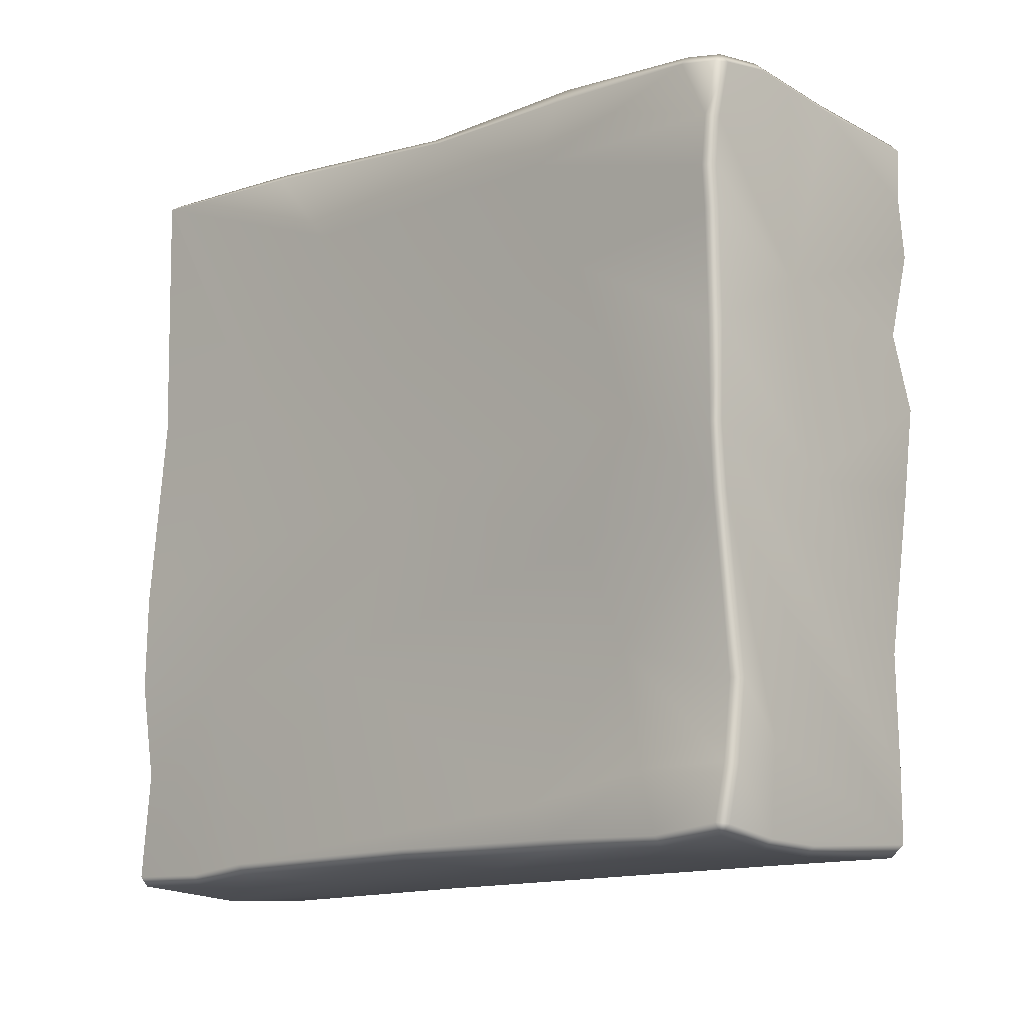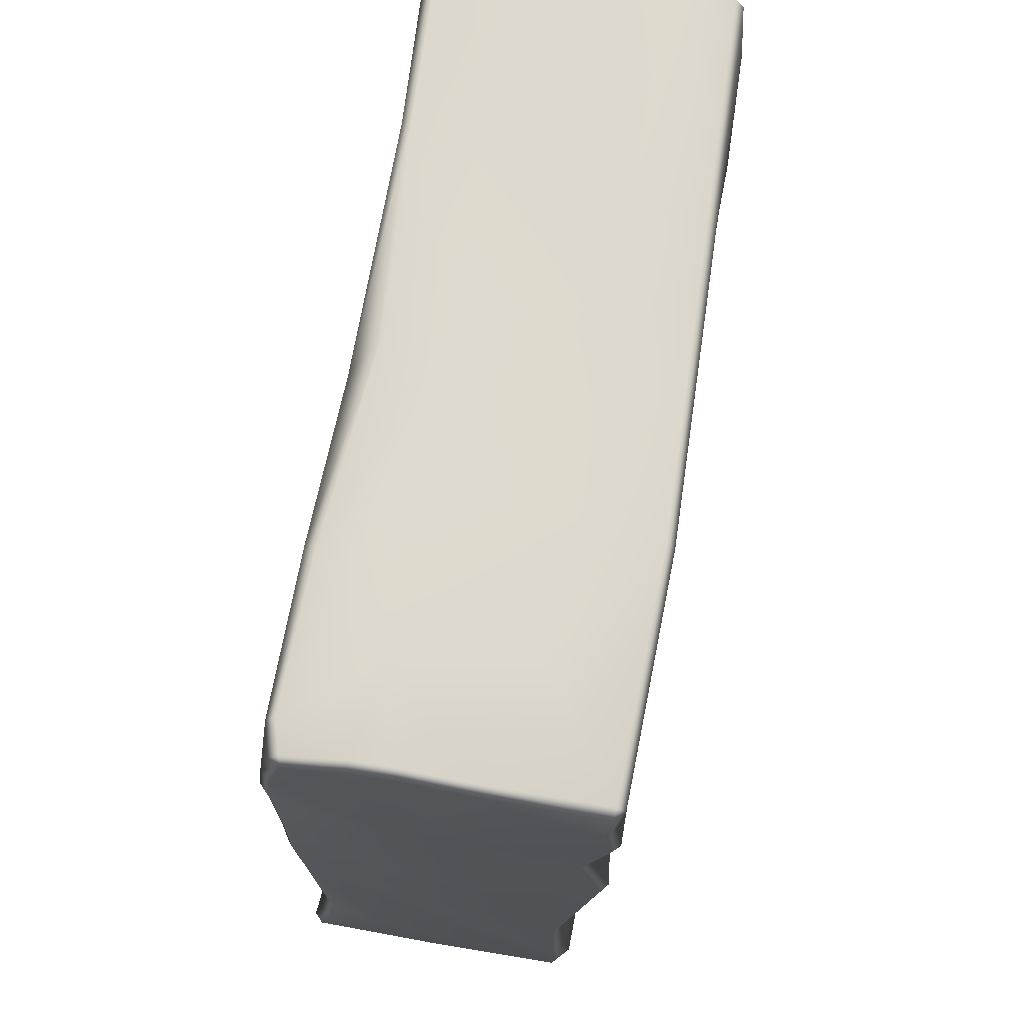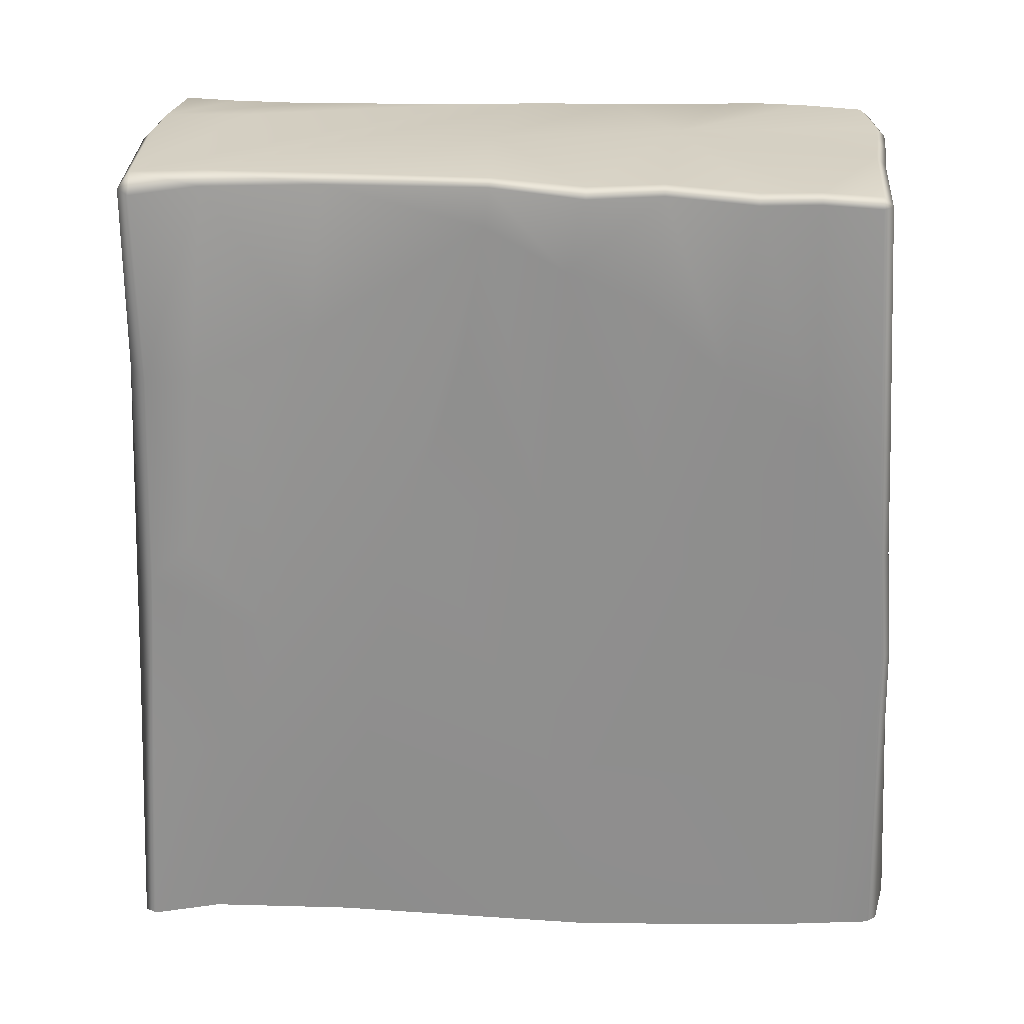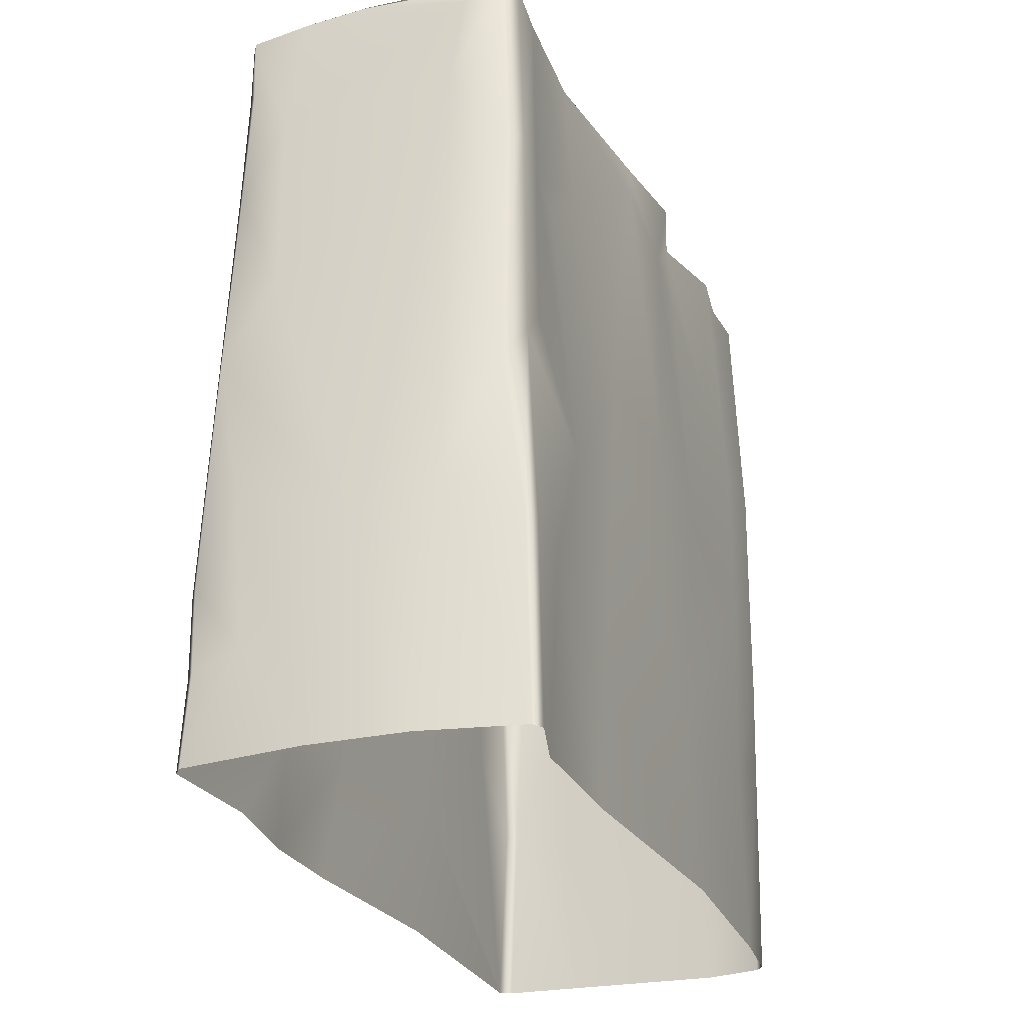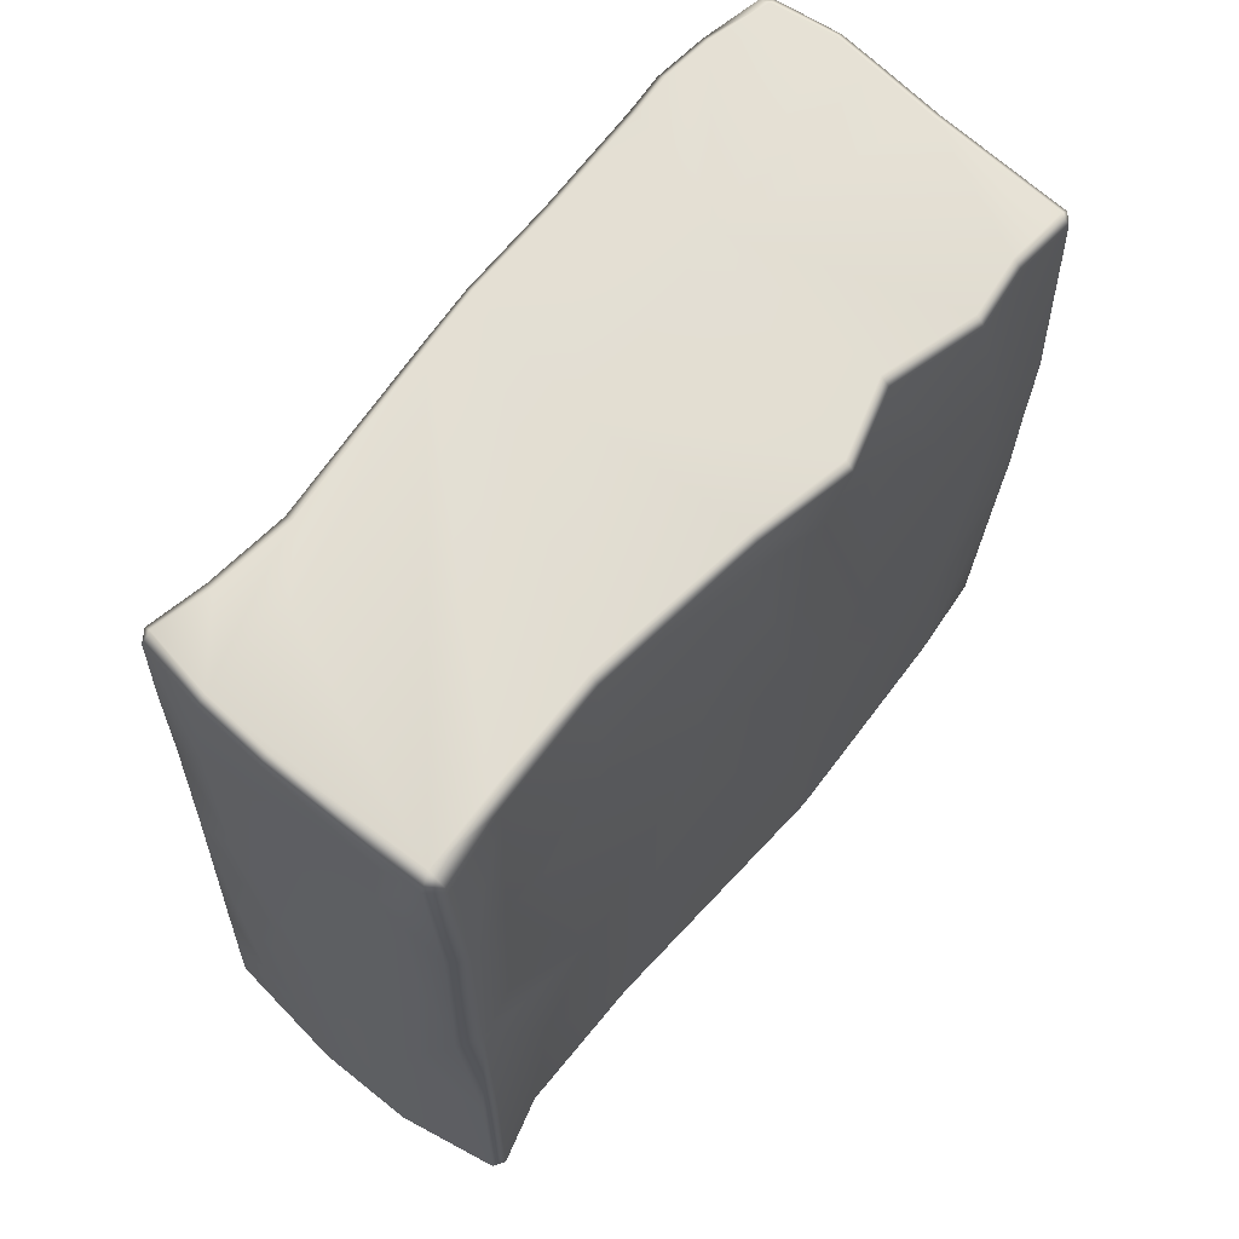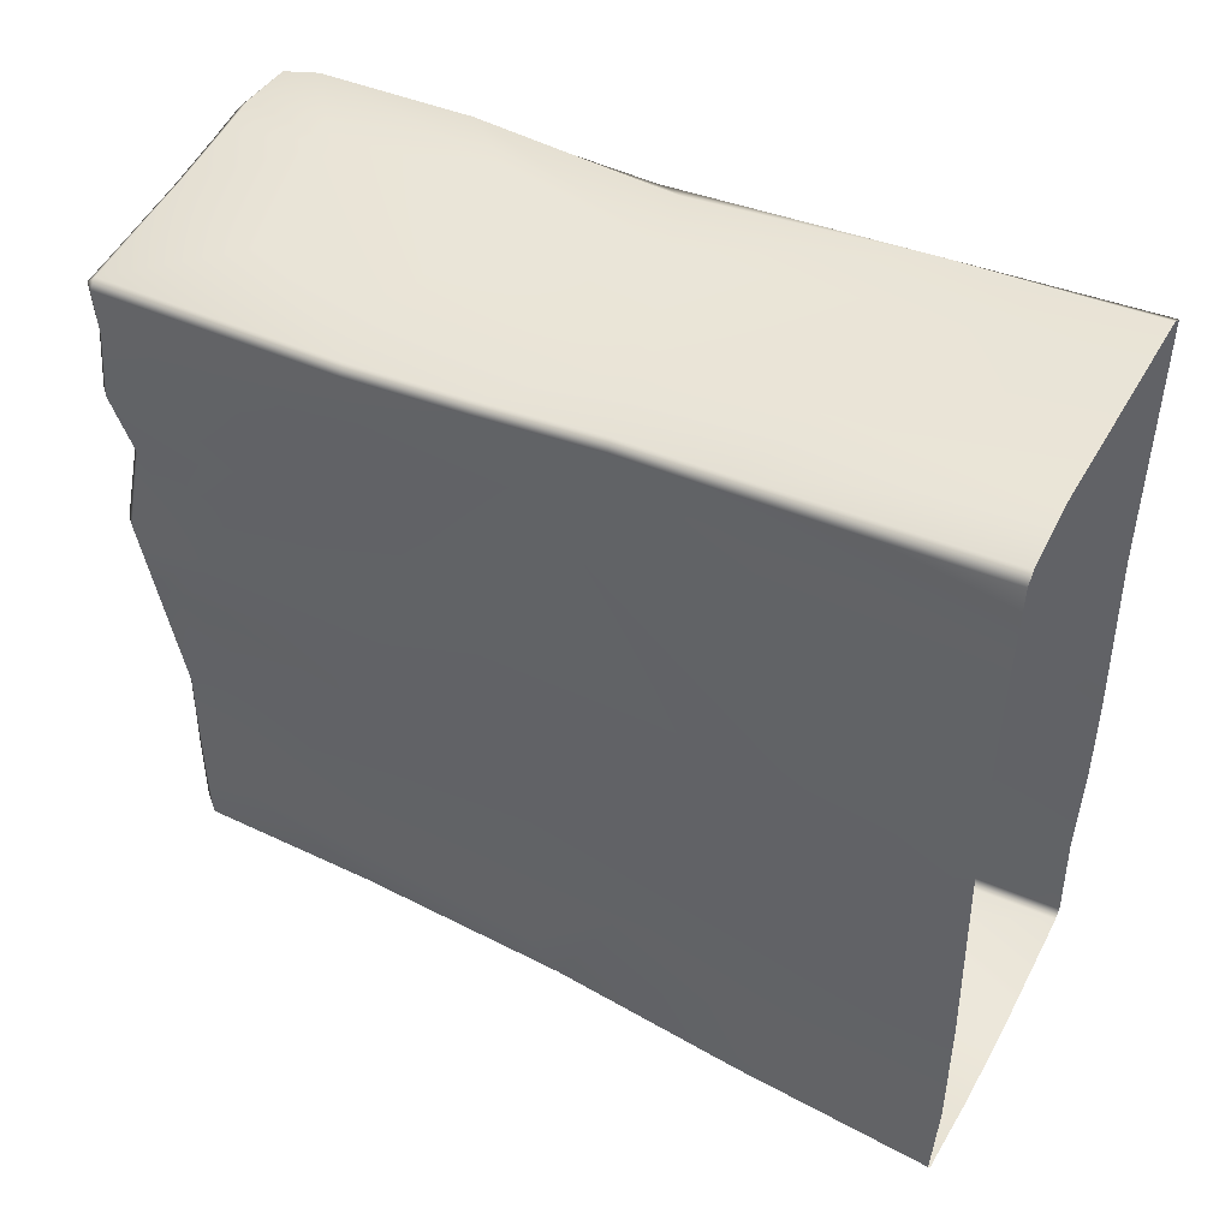
<metadata>
{"format":"obj","ext":"obj","renderer":"f3d","projection":"perspective","resolution":1024,"background":"white","views":[{"elev":-10.3,"azim":133.6,"up":"+Z"},{"elev":68.6,"azim":-170.2,"up":"+Z"},{"elev":25.1,"azim":-88.4,"up":"+Y"},{"elev":-27.0,"azim":-160.5,"up":"+Y"},{"elev":67.7,"azim":-141.5,"up":"+Y"},{"elev":47.4,"azim":-62.3,"up":"+Z"}]}
</metadata>
<code>
g Cliff_N
v -1.86 11.89 -4.319
v -1.807 11.91 -2.616
v -1.978 9.749 -2.846
v 2.435 1.612 -2.67
v 2.381 -1.229e-06 -4.033
v 2.571 -1.229e-06 -2.569
v 2.48 2.026 -0.5723
v 2.535 -1.229e-06 -1.107
v 2.334 6.276 -0.01154
v 2.335 4.453 -2.432
v 2.27 9.546 -1.183
v 2.352 10.5 0.495
v 2.183 10.22 -2.702
v 2.295 11.91 -0.7362
v 2.352 11.92 0.1902
v 2.241 12.04 0.1933
v 2.081 11.97 -3.213
v 2.168 12.04 -0.7255
v 1.933 12.09 -3.216
v 2.2 2.219 1.968
v 2.253 -1.229e-06 1.895
v 2.292 -1.229e-06 5.835
v 2.292 0 5.835
v 2.18 3.878 4.536
v 2.18 3.878 4.536
v 2.208 5.532 2.071
v 2.2 2.219 1.968
v 2.334 6.276 -0.01154
v 2.48 2.026 -0.5723
v 2.535 -1.229e-06 -1.107
v 2.253 -1.229e-06 1.895
v 2.352 10.5 0.495
v 2.243 9.44 2.887
v 2.342 11.92 1.592
v 2.352 11.92 0.1902
v 2.212 12.05 1.595
v 2.241 12.04 0.1933
v 2.18 3.878 4.536
v 2.243 9.44 2.887
v 2.208 5.532 2.071
v 2.281 8.685 4.522
v 2.167 6.577 5.456
v 2.144 2.758 5.765
v 2.251 9.069 5.431
v 2.422 11.91 3.752
v 2.38 11.91 3.151
v 2.288 12.05 3.748
v 2.342 11.92 1.592
v 2.248 12.05 3.156
v 2.212 12.05 1.595
v -2.157 2.983 -4.283
v -2.189 -1.229e-06 -2.624
v -2.155 -1.229e-06 -4.687
v -2.204 1.911 -2.436
v -2.159 7.084 -1.469
v -2.508 -1.208e-06 1.319
v -2.442 2.498 0.8588
v -2.189 4.909 -3.47
v -2.113 5.86 -5.352
v -2.326 6.996 0.5162
v -2.395 6.457 2.087
v -2.471 5.922 4.507
v -2.456 2.883 4.201
v -2.471 4.858 5.59
v -2.515 6.569 5.444
v -2.474 8.509 4.445
v -2.559 8.256 5.341
v -2.382 11.85 4.317
v -2.46 11.82 5.142
v -2.437 9.325 3.106
v -2.277 10.4 1.884
v -2.107 11.87 2.172
v -2.482 11.86 3.448
v -2.305 10.82 0.8134
v -2.176 11.42 -0.3151
v -2.255 9.34 -0.6777
v -2.133 11.98 -0.2671
v -2.417 11.91 1.079
v -1.807 11.91 -2.616
v -1.978 9.749 -2.846
v -1.974 8.763 -3.87
v -1.987 9.044 -4.577
v -2.077 6.419 -4.789
v -1.86 11.89 -4.319
v -2.442 2.498 0.8588
v -2.456 2.883 4.201
v -2.428 -1.229e-06 4.494
v -2.508 -1.208e-06 1.319
v -2.456 2.883 4.201
v -2.429 3.415 5.62
v -2.331 -1.229e-06 5.731
v -2.471 4.858 5.59
v -2.298 3.423 5.764
v -2.204 -1.229e-06 5.879
v -1.372 -1.229e-06 6.081
v -2.336 4.869 5.73
v -1.117 5.01 5.769
v -1.07 2.876 5.971
v 0.963 -1.229e-06 5.984
v -2.387 6.583 5.59
v -2.515 6.569 5.444
v 1.081 2.4 5.801
v -2.435 8.265 5.491
v -2.559 8.256 5.341
v 1.994 2.756 5.889
v 2.114 -1.229e-06 5.94
v 0.7763 5.768 5.754
v -1.325 8.146 5.605
v -2.334 11.81 5.291
v -2.46 11.82 5.142
v -1.094 10.17 5.476
v -0.4376 11.84 5.415
v 0.8214 10.46 5.615
v 0.4761 11.84 5.53
v 1.265 8.202 5.706
v 1.111 11.86 5.589
v 0.4898 11.98 5.392
v 1.099 12 5.452
v 2.135 11.45 5.495
v 1.995 11.92 5.456
v 2.139 11.94 5.32
v 2.059 9.139 5.659
v 2.271 11.47 5.355
v 2.333 11.91 4.494
v 1.786 6.067 5.72
v 2.251 9.069 5.431
v 2.281 8.685 4.522
v 2.167 6.577 5.456
v 2.422 11.91 3.752
v 2.198 12.05 4.463
v 2.288 12.05 3.748
v 2.144 2.758 5.765
v 2.292 0 5.835
v 2.18 3.878 4.536
v 2.292 -1.229e-06 5.835
v 1.97 12.04 5.314
v 2.198 12.05 4.463
v 2.333 11.91 4.494
v 2.139 11.94 5.32
v 1.995 11.92 5.456
v 1.099 12 5.452
v 1.111 11.86 5.589
v -0.4246 11.98 5.275
v 0.4761 11.84 5.53
v -0.4376 11.84 5.415
v 0.4898 11.98 5.392
v 0.6083 12.05 2.444
v 1.099 12 5.452
v 2.198 12.05 4.463
v 1.97 12.04 5.314
v 2.288 12.05 3.748
v 2.248 12.05 3.156
v 2.212 12.05 1.595
v 0.2275 12.07 -0.2973
v 2.241 12.04 0.1933
v -2.242 11.98 4.319
v -2.326 11.96 5.151
v -0.4376 11.84 5.415
v -2.334 11.81 5.291
v -2.46 11.82 5.142
v -2.382 11.85 4.317
v -2.344 12 3.462
v -2.382 11.85 4.317
v -2.482 11.86 3.448
v -1.957 12 2.176
v -2.107 11.87 2.172
v -2.282 12.05 1.079
v -2.417 11.91 1.079
v -2.015 12.09 -0.2474
v -2.417 11.91 1.079
v -2.133 11.98 -0.2671
v -1.663 12.04 -2.608
v -2.133 11.98 -0.2671
v -1.807 11.91 -2.616
v -1.686 12.07 -4.3
v -1.807 11.91 -2.616
v -1.86 11.89 -4.319
v 2.168 12.04 -0.7255
v -1.721 12.06 -5.315
v -1.86 11.89 -4.319
v -1.974 11.78 -5.31
v -1.769 11.81 -5.498
v 1.277 12.09 -4.018
v 1.933 12.09 -3.216
v 1.349 12.06 -5.3
v 0.4101 12.06 -5.374
v -1.769 11.81 -5.498
v 0.4155 11.92 -5.511
v 1.368 11.92 -5.438
v 2.275 12.08 -5.131
v 2.078 12.09 -4.353
v 2.406 11.94 -5.109
v 2.221 11.96 -4.325
v 2.275 12.08 -5.131
v 1.349 12.06 -5.3
v 1.368 11.92 -5.438
v 2.299 11.95 -5.274
v 2.406 11.94 -5.109
v 2.333 10.86 -5.252
v 2.203 10.87 -5.397
v 2.394 8.996 -5.271
v 1.592 10.01 -5.522
v 2.276 8.993 -5.426
v 2.489 6.138 -5.35
v 2.38 6.141 -5.512
v 2.566 2.548 -5.522
v -1.189 11.59 -5.531
v -1.037 10.25 -5.596
v 0.4155 11.92 -5.511
v -1.769 11.81 -5.498
v 1.546 7.198 -5.645
v 2.449 2.566 -5.677
v 2.461 1.295 -5.675
v 0.1099 3.133 -5.948
v -1.847 9.164 -5.482
v -1.974 11.78 -5.31
v -2.037 9.066 -5.253
v -1.831 5.404 -5.597
v -2.037 9.066 -5.253
v -2.113 5.86 -5.352
v -1.072 3.645 -5.881
v 2.332 1.307 -5.822
v 2.523 -1.229e-06 -5.695
v 2.4 -1.229e-06 -5.846
v 1.64 1.567 -5.89
v 0.5977 -1.229e-06 -6.081
v 1.876 3.884 -5.789
v -0.845 -1.229e-06 -6.081
v -2.302 -1.229e-06 -5.818
v -2.179 2.943 -5.657
v -2.113 5.86 -5.352
v -2.298 2.942 -5.503
v -2.298 2.942 -5.503
v -2.407 -1.229e-06 -5.654
v 2.221 11.96 -4.325
v 1.933 12.09 -3.216
v 2.078 12.09 -4.353
v 2.081 11.97 -3.213
v 2.183 10.22 -2.702
v 2.363 10.65 -4.378
v 2.333 10.86 -5.252
v 2.406 11.94 -5.109
v 2.394 8.996 -5.271
v 2.357 8.599 -4.797
v 2.489 6.138 -5.35
v 2.335 4.453 -2.432
v 2.566 2.548 -5.522
v 2.435 1.612 -2.67
v 2.461 1.295 -5.675
v 2.523 -1.229e-06 -5.695
v 2.381 -1.229e-06 -4.033
v 1.349 12.06 -5.3
v 2.078 12.09 -4.353
v 1.933 12.09 -3.216
v 1.277 12.09 -4.018
v -2.305 10.82 0.8134
v -2.417 11.91 1.079
v -2.107 11.87 2.172
v -2.277 10.4 1.884
v -2.482 11.86 3.448
v -2.382 11.85 4.317
v -2.474 8.509 4.445
v -2.437 9.325 3.106
v -2.157 2.983 -4.283
v -2.298 2.942 -5.503
v -2.113 5.86 -5.352
v -2.155 -1.229e-06 -4.687
v -2.407 -1.229e-06 -5.654
v -2.113 5.86 -5.352
v -2.077 6.419 -4.789
v -2.189 4.909 -3.47
v -2.037 9.066 -5.253
v -1.987 9.044 -4.577
v -1.86 11.89 -4.319
v -1.974 11.78 -5.31
g Cliff_N_0
f 3 2 1
f 6 5 4
f 4 7 6
f 7 8 6
f 9 7 4
f 10 9 4
f 9 10 11
f 9 11 12
f 13 11 10
f 11 14 12
f 11 13 14
f 14 15 12
f 16 15 14
f 13 17 14
f 18 16 14
f 18 14 17
f 19 18 17
f 22 21 20
f 20 23 22
f 20 24 23
f 27 26 25
f 28 26 27
f 29 28 27
f 30 29 27
f 31 30 27
f 26 28 32
f 33 26 32
f 34 33 32
f 32 35 34
f 34 35 36
f 35 37 36
f 40 39 38
f 39 41 38
f 41 42 38
f 42 43 38
f 42 41 44
f 45 41 39
f 46 45 39
f 47 45 46
f 48 46 39
f 49 47 46
f 46 48 49
f 48 50 49
f 53 52 51
f 52 54 51
f 54 55 51
f 54 52 56
f 57 54 56
f 57 55 54
f 55 58 51
f 51 58 59
f 60 55 57
f 57 61 60
f 62 61 57
f 63 62 57
f 63 64 62
f 64 65 62
f 62 65 66
f 62 66 61
f 65 67 66
f 66 67 68
f 67 69 68
f 66 70 61
f 61 70 71
f 71 70 72
f 70 73 72
f 61 71 74
f 60 61 74
f 60 74 75
f 76 60 75
f 55 60 76
f 55 76 75
f 77 75 74
f 78 77 74
f 75 77 79
f 80 75 79
f 80 55 75
f 55 80 58
f 80 81 58
f 81 82 58
f 82 81 80
f 82 83 58
f 80 84 82
f 87 86 85
f 88 87 85
f 87 90 89
f 87 91 90
f 90 92 89
f 90 91 93
f 91 94 93
f 94 95 93
f 92 90 96
f 90 93 96
f 96 93 97
f 95 98 93
f 93 98 97
f 95 99 98
f 92 96 100
f 100 96 97
f 101 92 100
f 99 102 98
f 97 98 102
f 101 100 103
f 104 101 103
f 105 102 99
f 106 105 99
f 107 97 102
f 107 102 105
f 100 97 108
f 103 100 108
f 104 103 109
f 110 104 109
f 111 109 103
f 108 111 103
f 112 109 111
f 112 111 113
f 111 108 113
f 114 112 113
f 108 97 115
f 97 107 115
f 108 115 113
f 114 113 116
f 114 116 117
f 116 118 117
f 116 113 119
f 113 115 119
f 120 116 119
f 120 119 121
f 115 107 122
f 115 122 119
f 119 123 121
f 119 122 123
f 124 121 123
f 107 125 122
f 125 107 105
f 122 126 123
f 122 125 126
f 123 126 127
f 124 123 127
f 125 128 126
f 125 105 128
f 129 124 127
f 124 129 130
f 129 131 130
f 105 132 128
f 105 106 132
f 106 133 132
f 133 134 132
f 133 106 135
f 138 137 136
f 139 138 136
f 136 140 139
f 136 141 140
f 141 142 140
f 145 144 143
f 144 146 143
f 146 147 143
f 146 148 147
f 147 148 149
f 148 150 149
f 147 149 151
f 147 151 152
f 152 153 147
f 153 154 147
f 154 153 155
f 147 156 143
f 157 143 156
f 143 157 158
f 157 159 158
f 157 160 159
f 160 157 156
f 161 160 156
f 156 147 162
f 156 162 163
f 162 164 163
f 162 165 164
f 147 165 162
f 165 166 164
f 165 147 167
f 165 167 166
f 147 154 167
f 167 168 166
f 169 167 154
f 170 167 169
f 171 170 169
f 169 154 172
f 169 172 173
f 172 174 173
f 172 154 155
f 175 172 155
f 176 172 175
f 177 176 175
f 178 175 155
f 175 178 179
f 175 179 180
f 179 181 180
f 179 182 181
f 178 183 179
f 178 184 183
f 183 185 179
f 185 186 179
f 179 186 187
f 186 188 187
f 188 186 185
f 189 188 185
f 191 190 185
f 190 191 192
f 191 193 192
f 196 195 194
f 197 196 194
f 197 194 198
f 198 199 197
f 199 200 197
f 200 199 201
f 196 197 202
f 197 200 202
f 203 200 201
f 200 203 202
f 201 204 203
f 204 205 203
f 204 206 205
f 202 207 196
f 207 202 208
f 207 209 196
f 210 209 207
f 210 207 208
f 211 202 203
f 203 205 211
f 208 202 211
f 206 212 205
f 206 213 212
f 211 205 214
f 208 211 214
f 215 210 208
f 210 215 216
f 215 217 216
f 218 215 208
f 215 218 219
f 218 220 219
f 221 218 208
f 214 221 208
f 213 222 212
f 213 223 222
f 223 224 222
f 222 224 225
f 212 222 225
f 224 226 225
f 225 227 212
f 227 225 226
f 214 227 226
f 227 205 212
f 205 227 214
f 214 226 228
f 221 214 228
f 228 229 221
f 221 230 218
f 229 230 221
f 218 230 231
f 230 232 231
f 230 229 233
f 229 234 233
f 237 236 235
f 236 238 235
f 238 239 235
f 239 240 235
f 240 241 235
f 241 242 235
f 243 241 240
f 240 239 244
f 244 243 240
f 245 243 244
f 244 239 246
f 247 245 244
f 244 246 247
f 246 248 247
f 248 249 247
f 249 248 250
f 248 251 250
f 254 253 252
f 255 254 252
f 258 257 256
f 259 258 256
f 262 261 260
f 263 262 260
f 266 265 264
f 267 264 265
f 268 267 265
f 271 270 269
f 272 269 270
f 273 272 270
f 273 274 272
f 274 275 272

</code>
